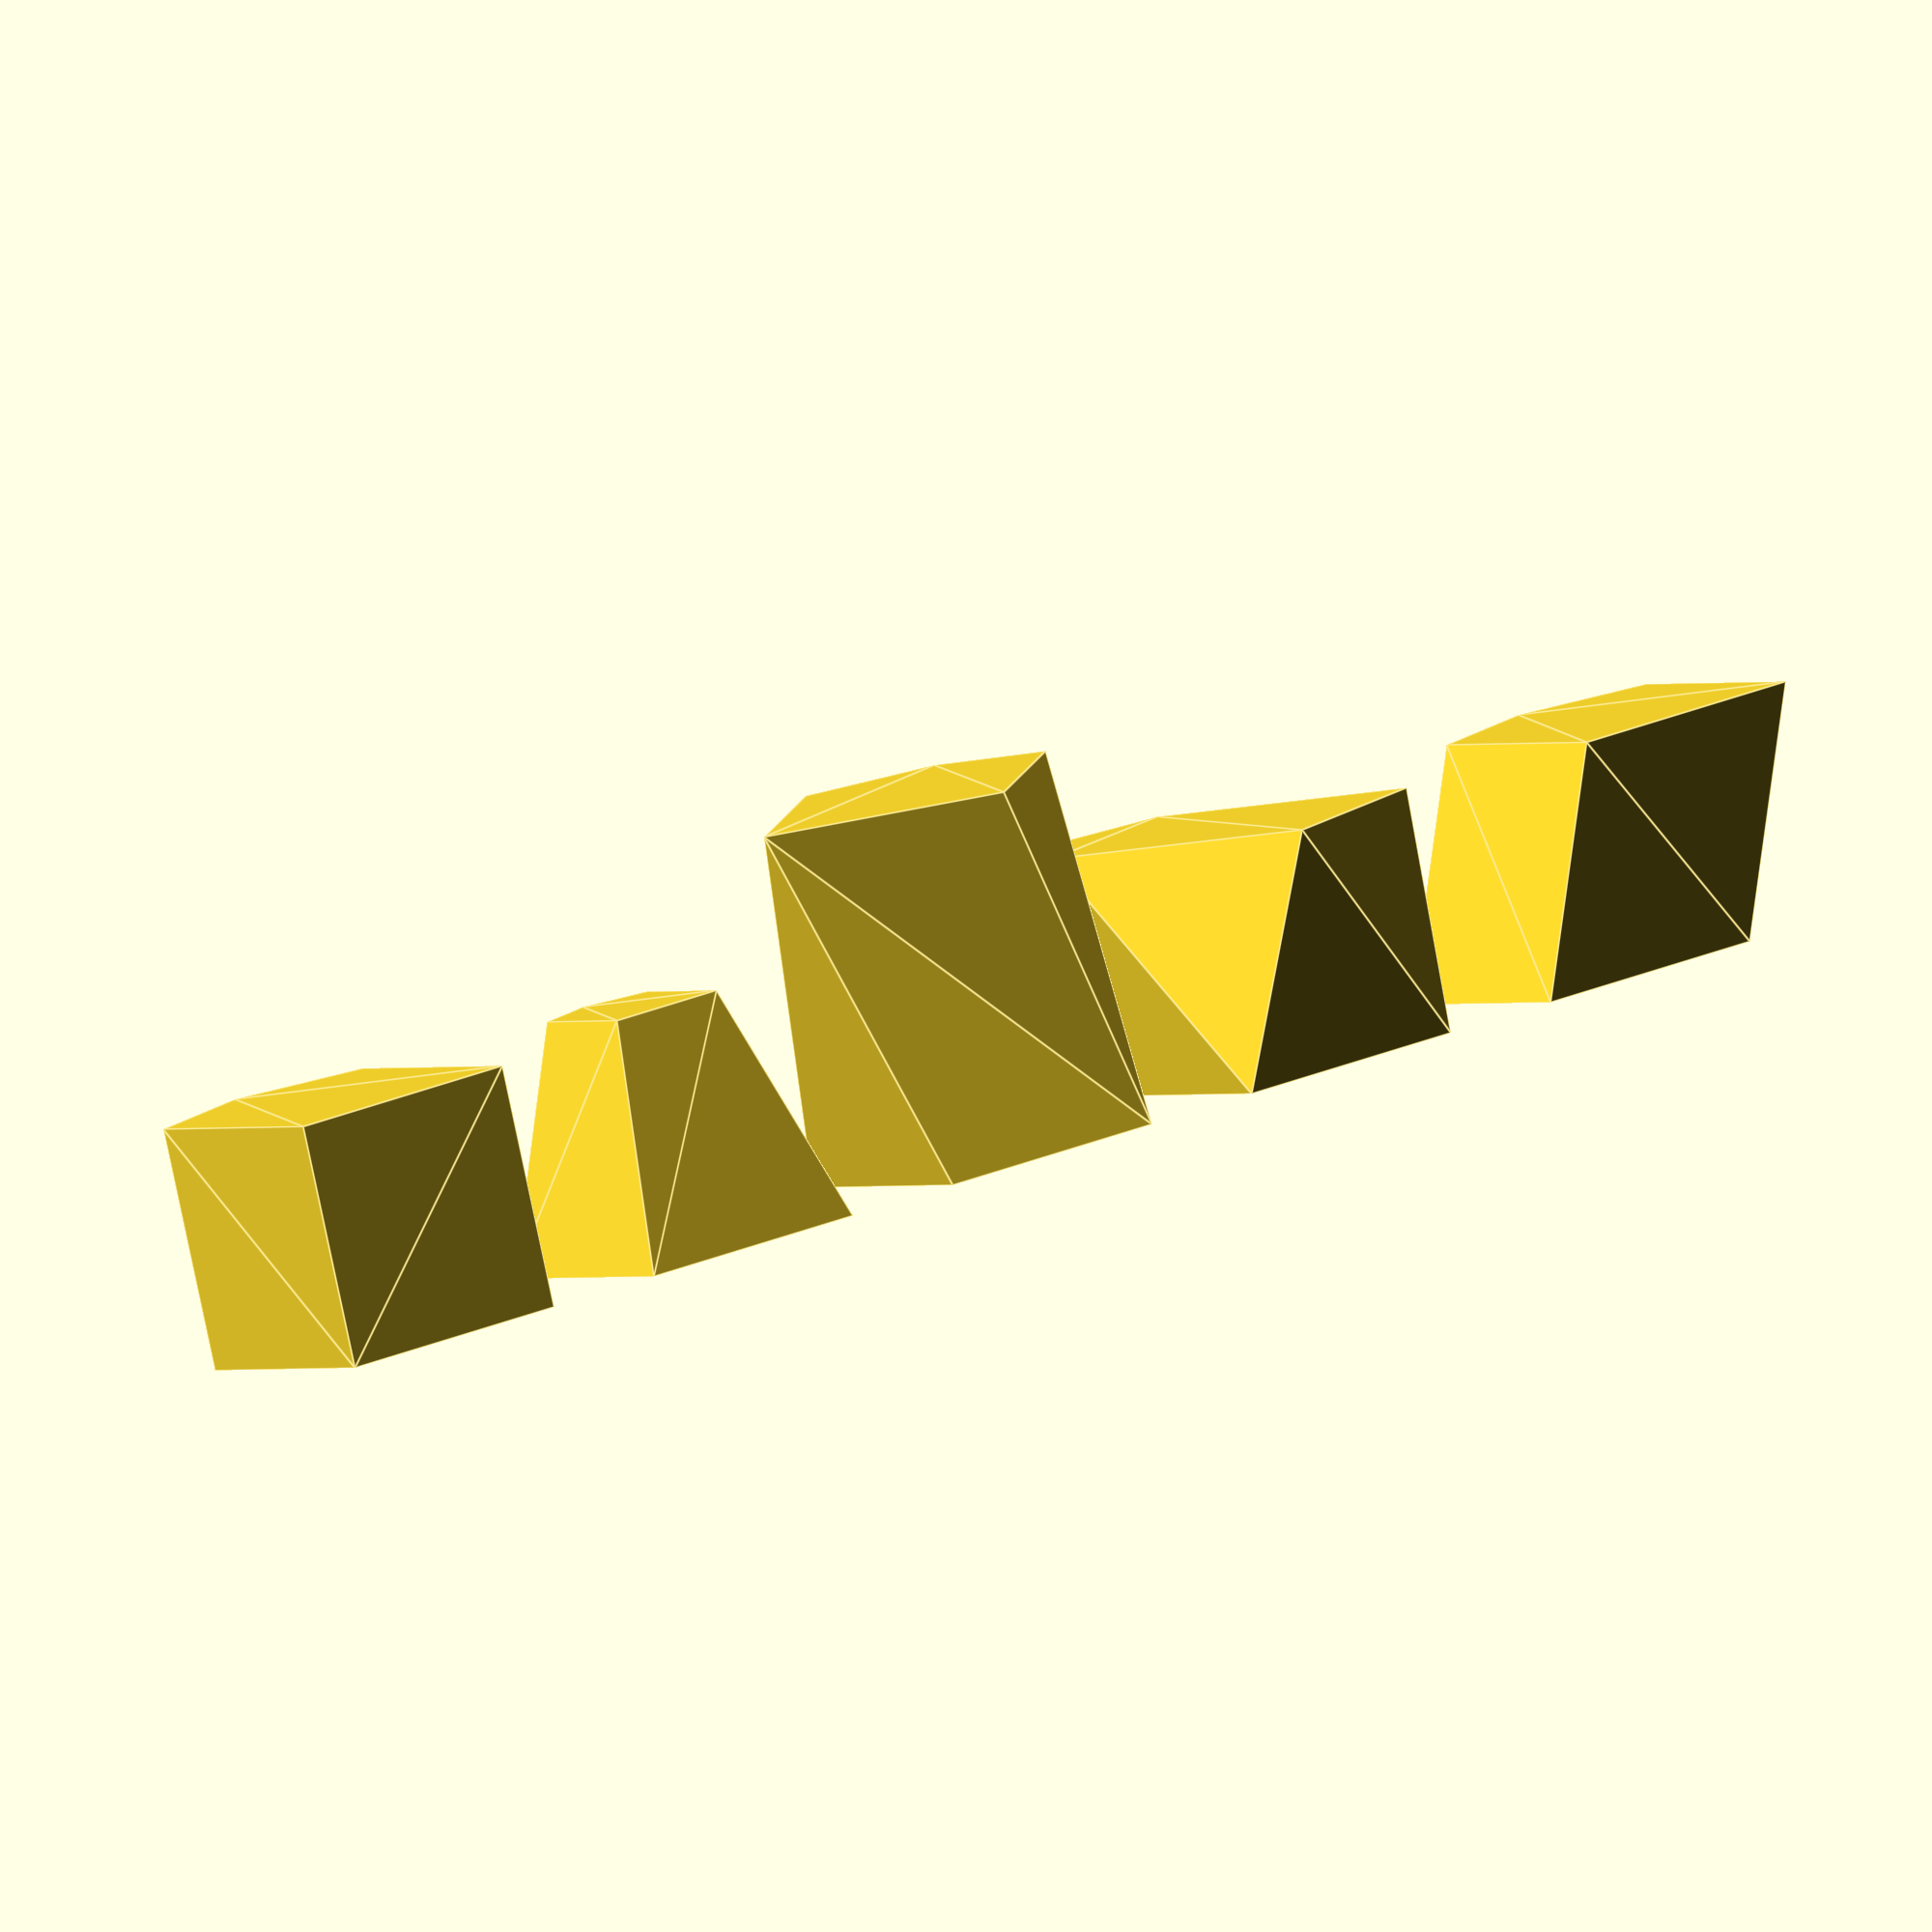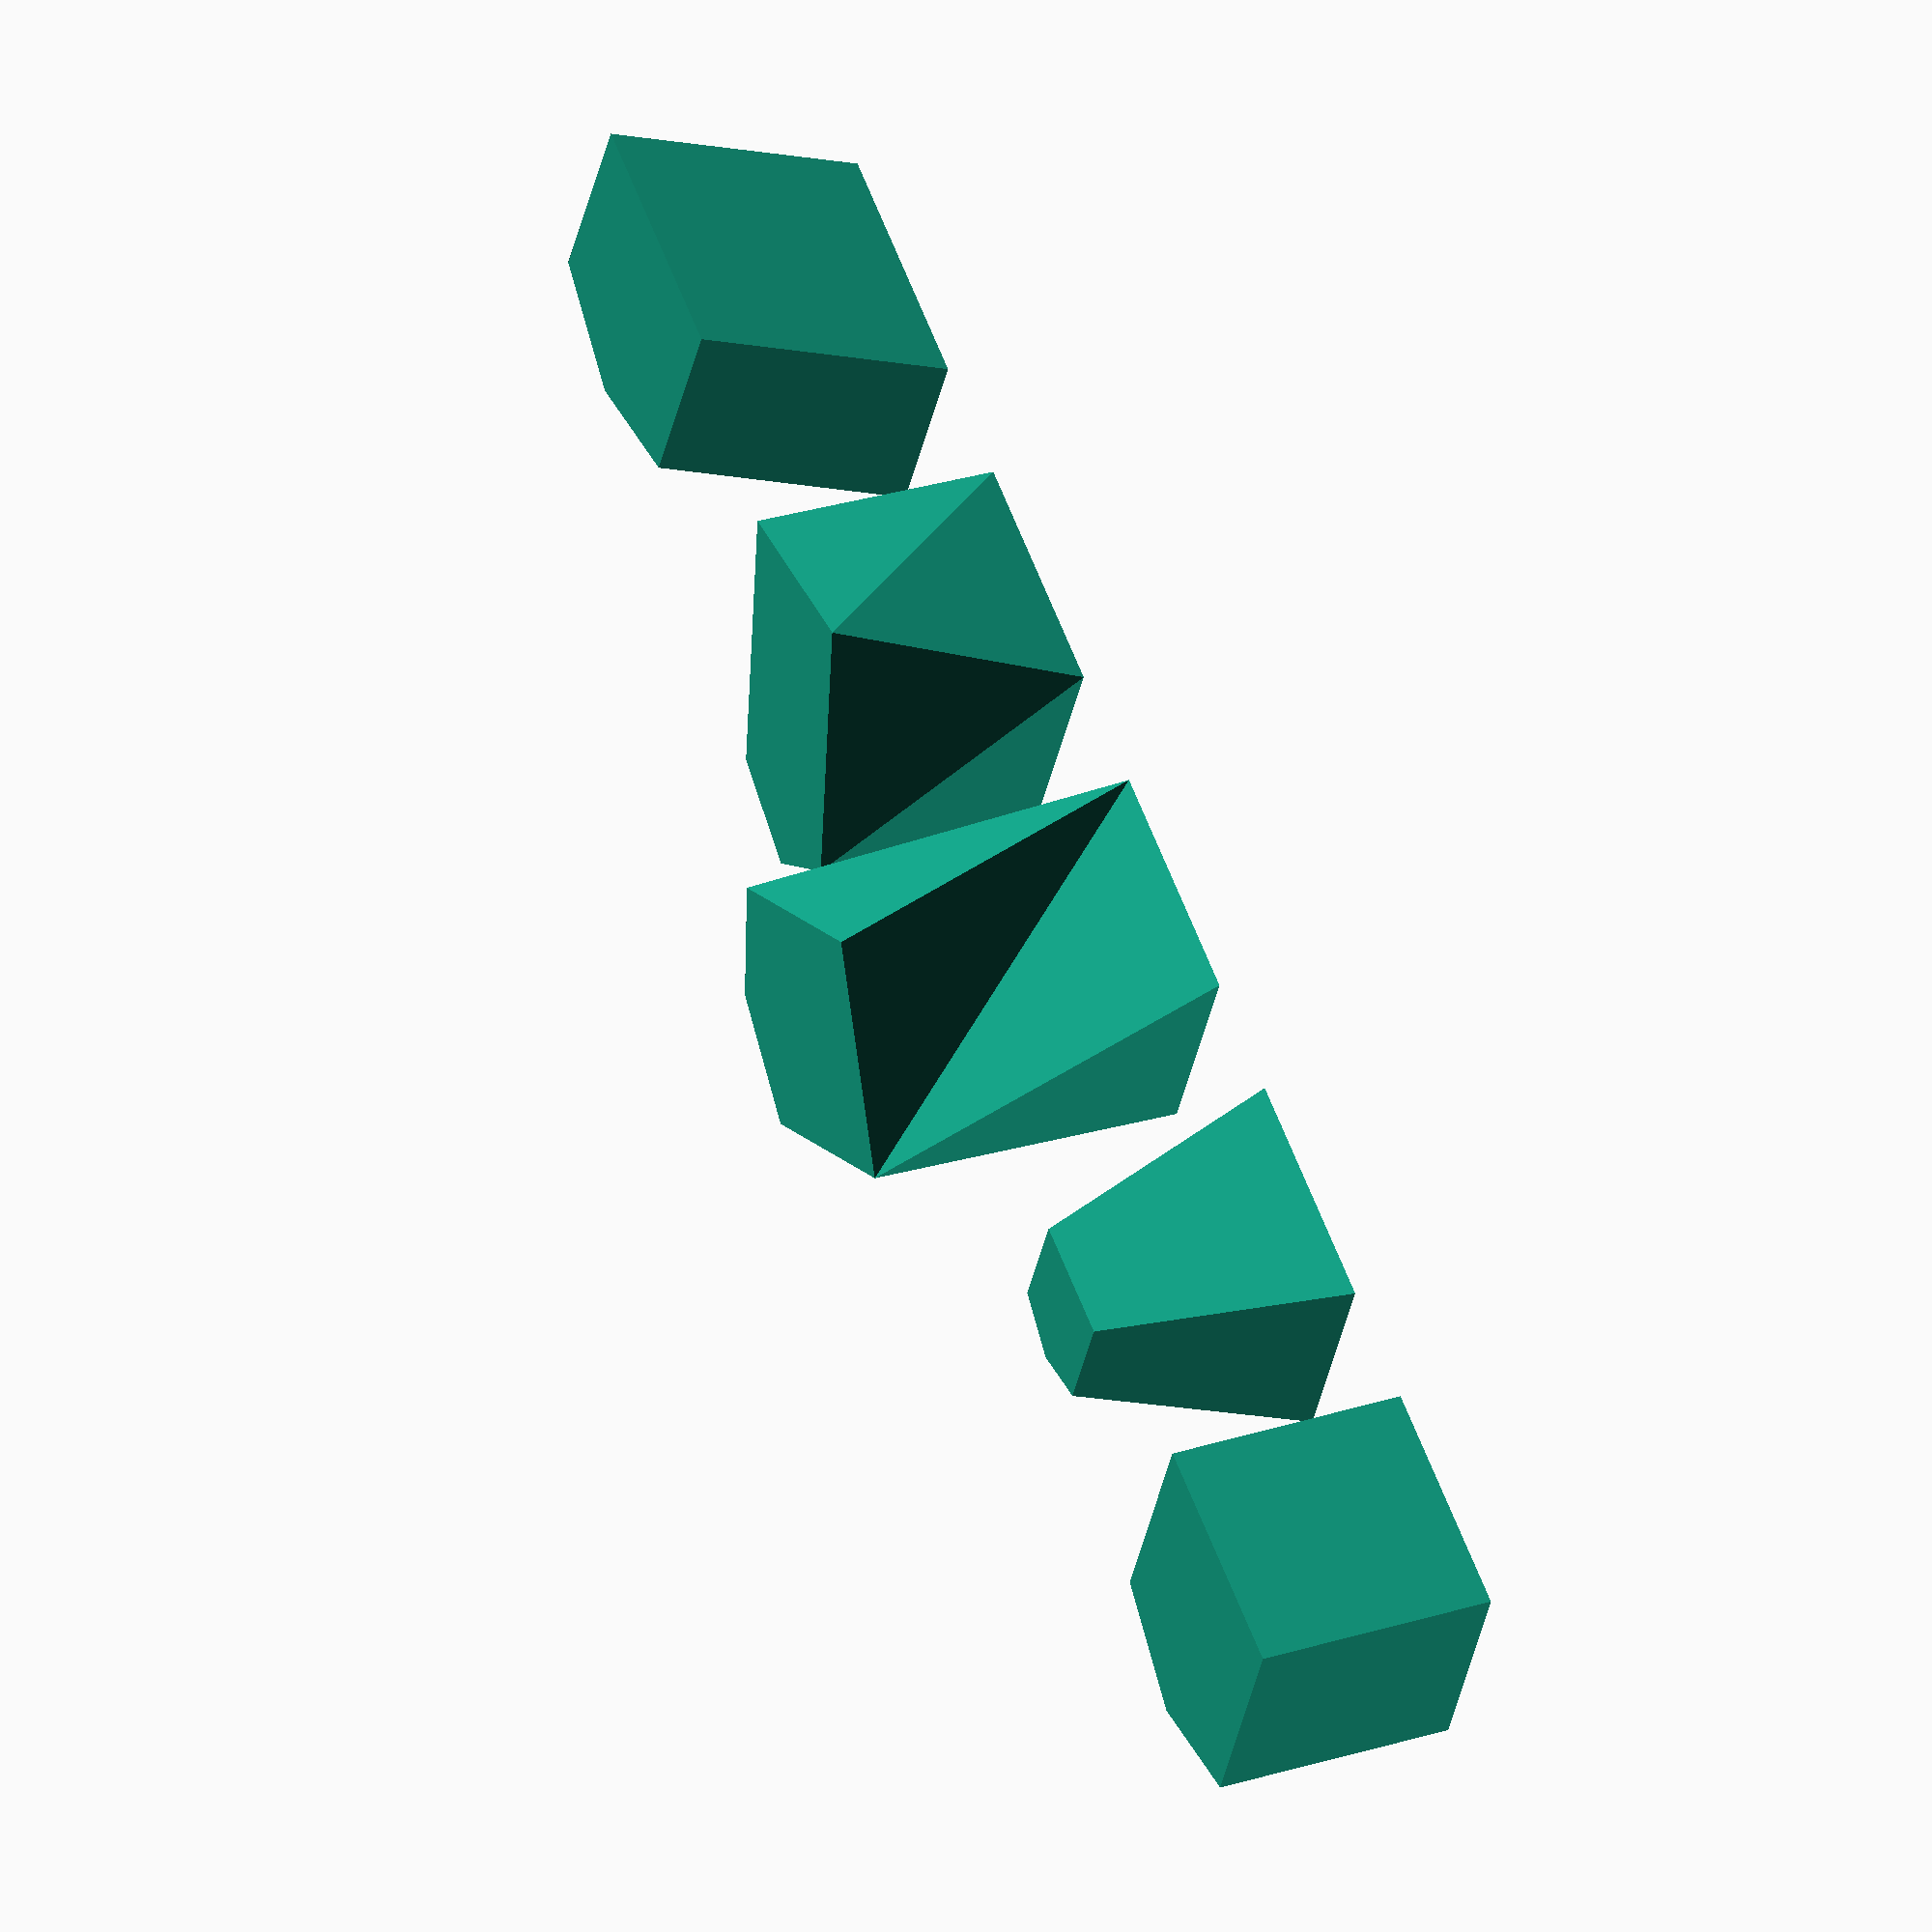
<openscad>
//# Copyright (C) 2017 Robert Marchese
//
// An alternative to the standard linear extrusion operation.
//
// A list of 2D coordinates is transformed by the given parametes 
// and moved to the z=h plane. The original and transformed set of 
// points are used to generate a polyhedron.
//
// This program is available under the Creative Commons 
// Attribution-ShareAlike License; additional terms may apply. 
// 
// References:
// https://en.wikipedia.org/wiki/Transformation_matrix#Affine_transformations
// https://en.wikibooks.org/wiki/OpenSCAD_User_Manual/Primitive_Solids#polyhedron
//

// Examples
// Test points form a little house shape centered on [0,0]
points = [[-5,-5],[5,-5],[5,5],[0,7],[-5,5]];

// height 10, no other transforms
alt_extrude(points, 10);

// height 10, top surface scaled to half size
translate([15,0,0]) alt_extrude(points, 10, 0, [.5,.5]);

// height 15, rotated 45 deg counter clockwise
translate([30,0,0]) alt_extrude(points, 15, -45, [1, 1]);

// height 10, rotated 20 deg and scaled 75% in X, 125% in Y
translate([45,0,0]) alt_extrude(points, 10, 20, [.75,1.25]);

// height 10, skewed left x=3 and down 2
translate([60,0,0]) alt_extrude(points, 10, 0, [1,1], [3,-2]);
// Examples
//

// Dot product of two vectors
function dot(a, b) = a[0]*b[0]+a[1]*b[1]+a[2]*b[2];


// Form a polygon from the points p. The bottom surfaces is
// and n-gon defined by p while the top surface is generated
// from these by applying transforms given in the parameters
// 
//  p - The set of points forming the base of the polyhedron
//  h - The height of the polyhedron
//  ang-Rotation of the top surface around [0,0]
//  s - A vector length 2 defining the scale factors for x and Y
//  t - A vector defining the translation distance. Note, this
//      transform is applied after all of the others.
//
module alt_extrude(p, h=1, ang=0, s=[1,1], t=[0,0]) {

    n = len(p);

    // Generate the transform matrix for top surface. Could be
    // 2x2, but the last column could be used to define a skew
    // Translation. In that case the y-coord for p0 expansion
    // Must be 1 and h+1 used for p0. F
    M =[[s[0]*cos(ang), -s[1]*sin(ang), t[0]],
        [s[0]*sin(ang),  s[1]*cos(ang), t[1]],
        [            0,              0, 1]];

    // Extend coords for bottom to 3D, using z=1 (see Affine
    // Transforms reference above)
    p0 = [ for(i=[0:n-1]) [p[i][0], p[i][1], 1] ];

    // Apply transform matrix to x and y values of p0. Z value is
    // overwritten since it would be ignored for this 2D transform
    // and it is convenient to do it here.
    p1 = [for(i=[0:n-1]) [dot(p0[i],M[0]), dot(p0[i],M[1]), h+1] ];

    // Each faces is defined by a list of vertcies taken from
    // p0 and p1. The top and bottoms are all the p0 and p1
    // taken in clockwise order when looking at the final polyhedron
    // from outside. The others are two points from p0 and the 
    // corresponding 2 from p1.
    bottom = [[for(i=[0:n-1]) i]];
    top   = [[for(i=[2*n-1:-1:n]) i%(2*n)]];
    sides = [ for (i=[0:n-1]) [(0+i)%n+n,(1+i)%n+n,(1+i)%n,(0+i)%n]];
    all_faces = concat(bottom, top, sides);

    // Generate the polyhedron and translate down 1 unit to compensate
    // for offset used to expand 2D points into 3D
    translate([0,0,-1]) polyhedron(concat(p0, p1), all_faces);
}

</openscad>
<views>
elev=82.4 azim=324.9 roll=12.0 proj=o view=edges
elev=325.0 azim=205.3 roll=66.3 proj=o view=wireframe
</views>
